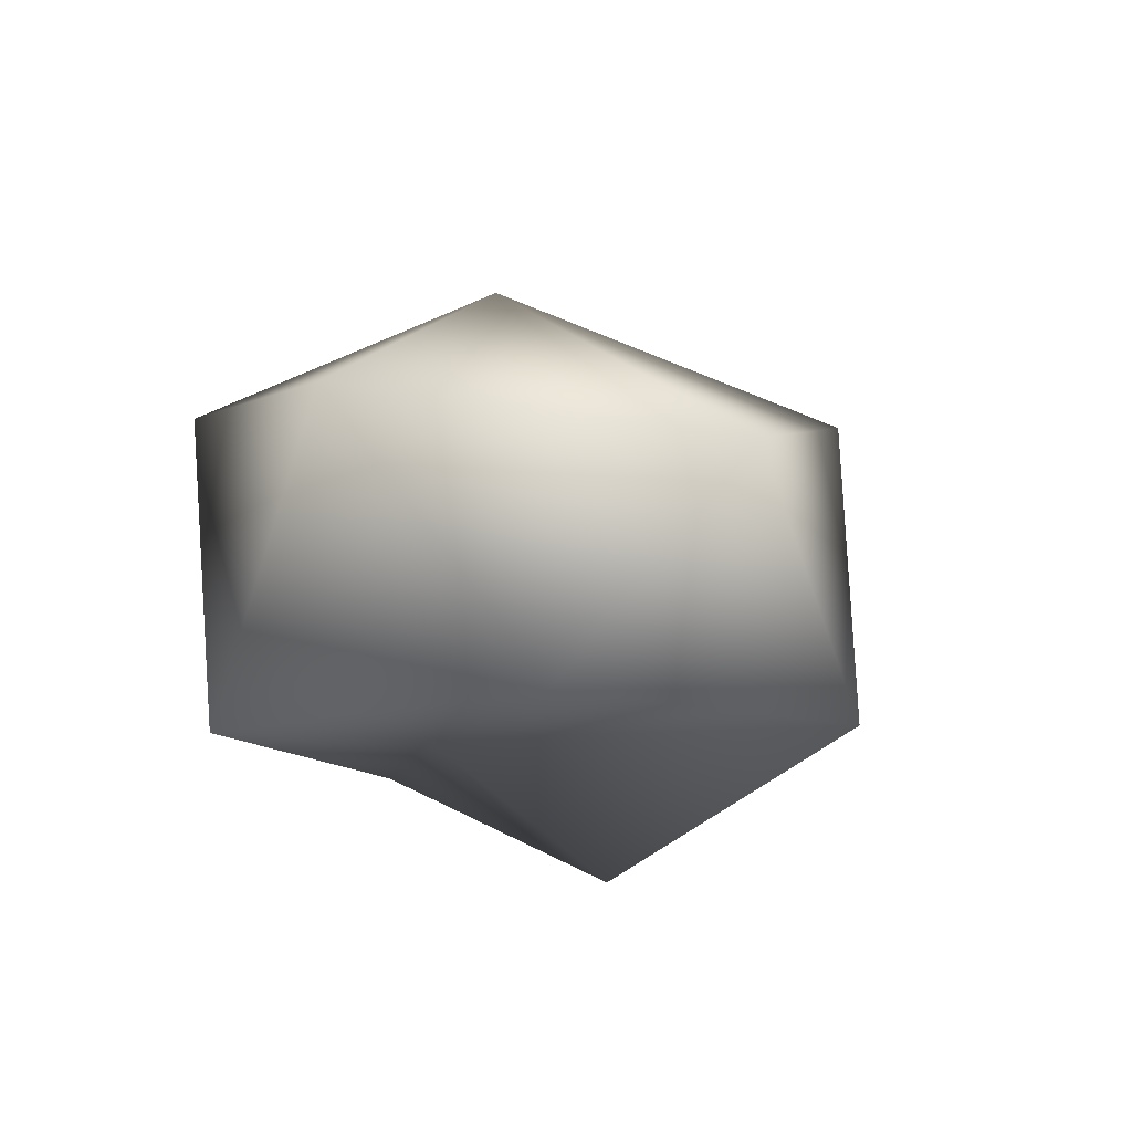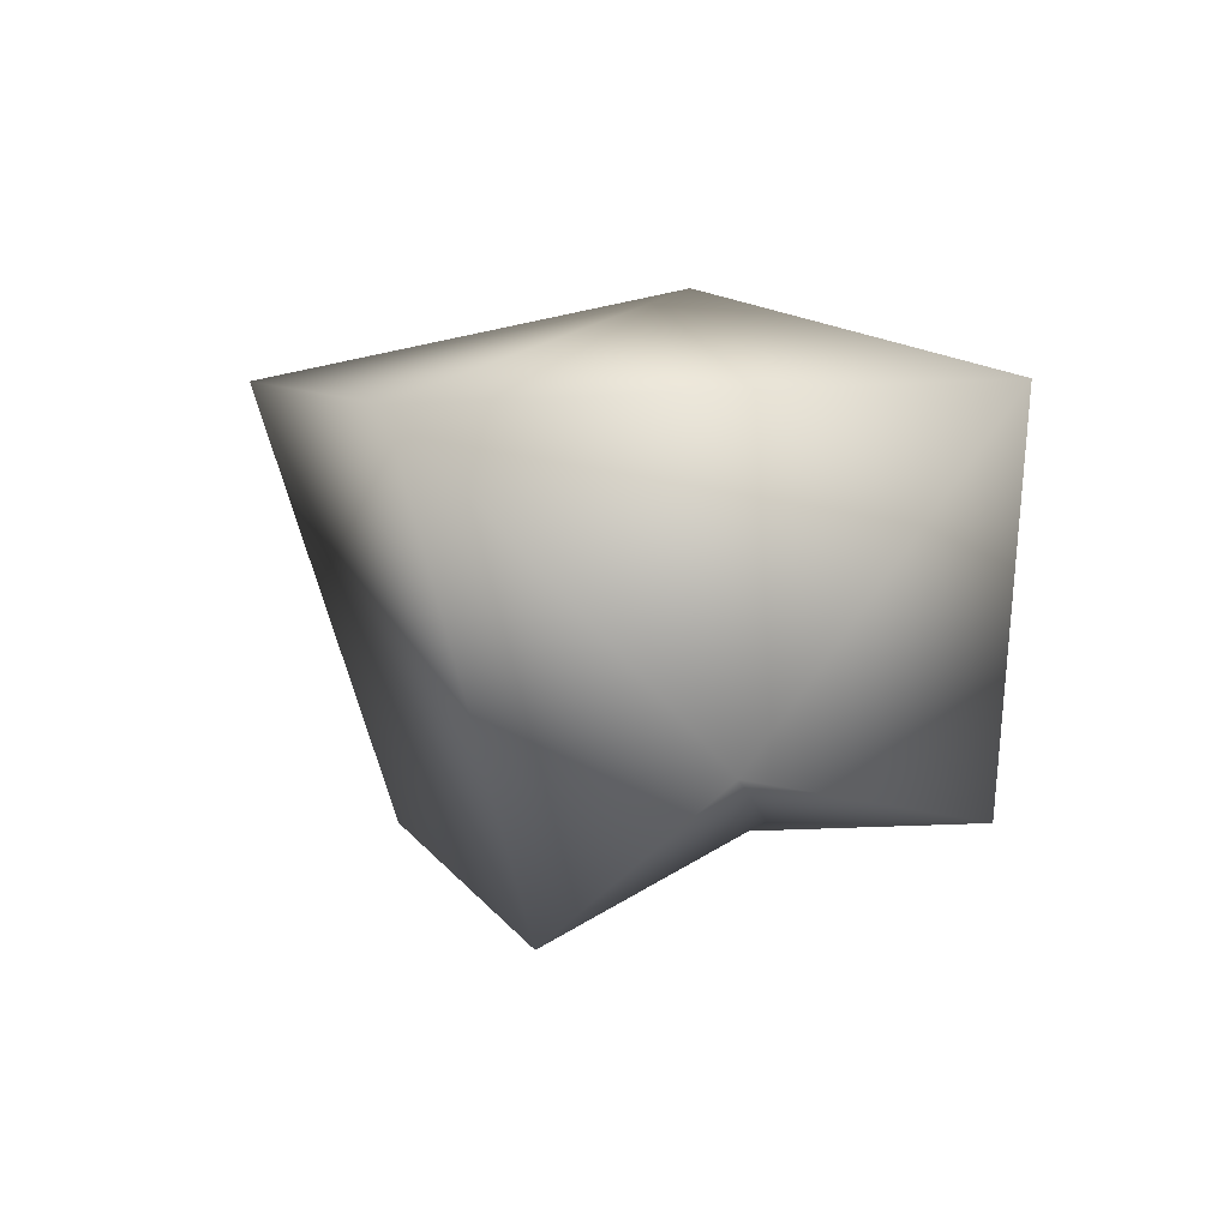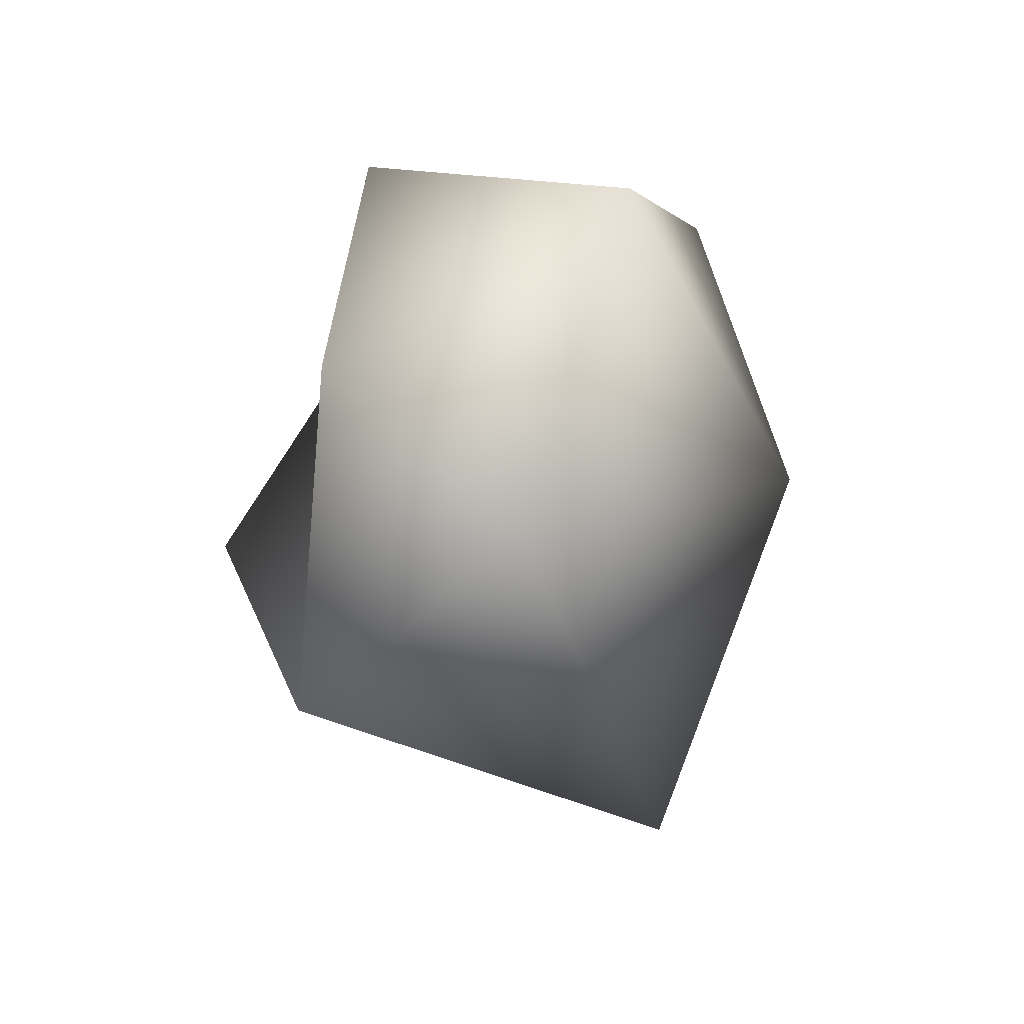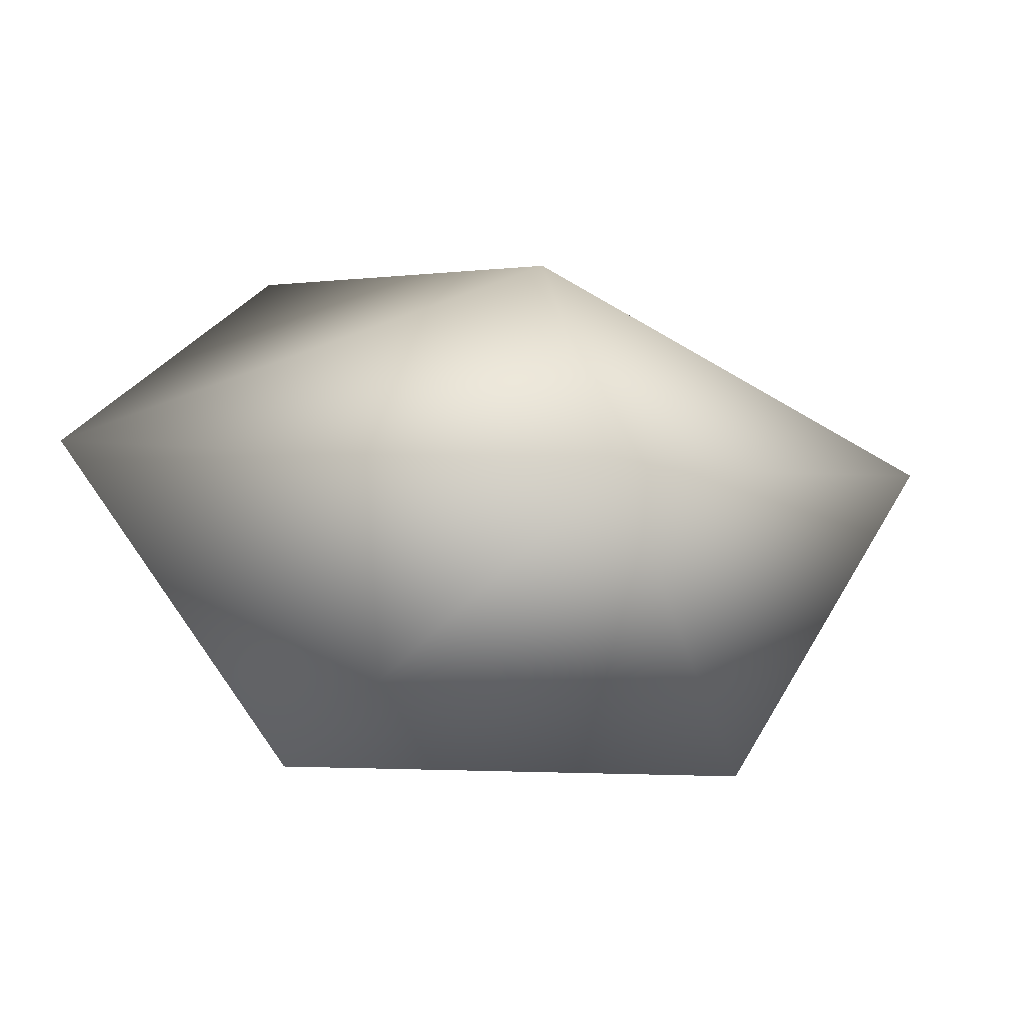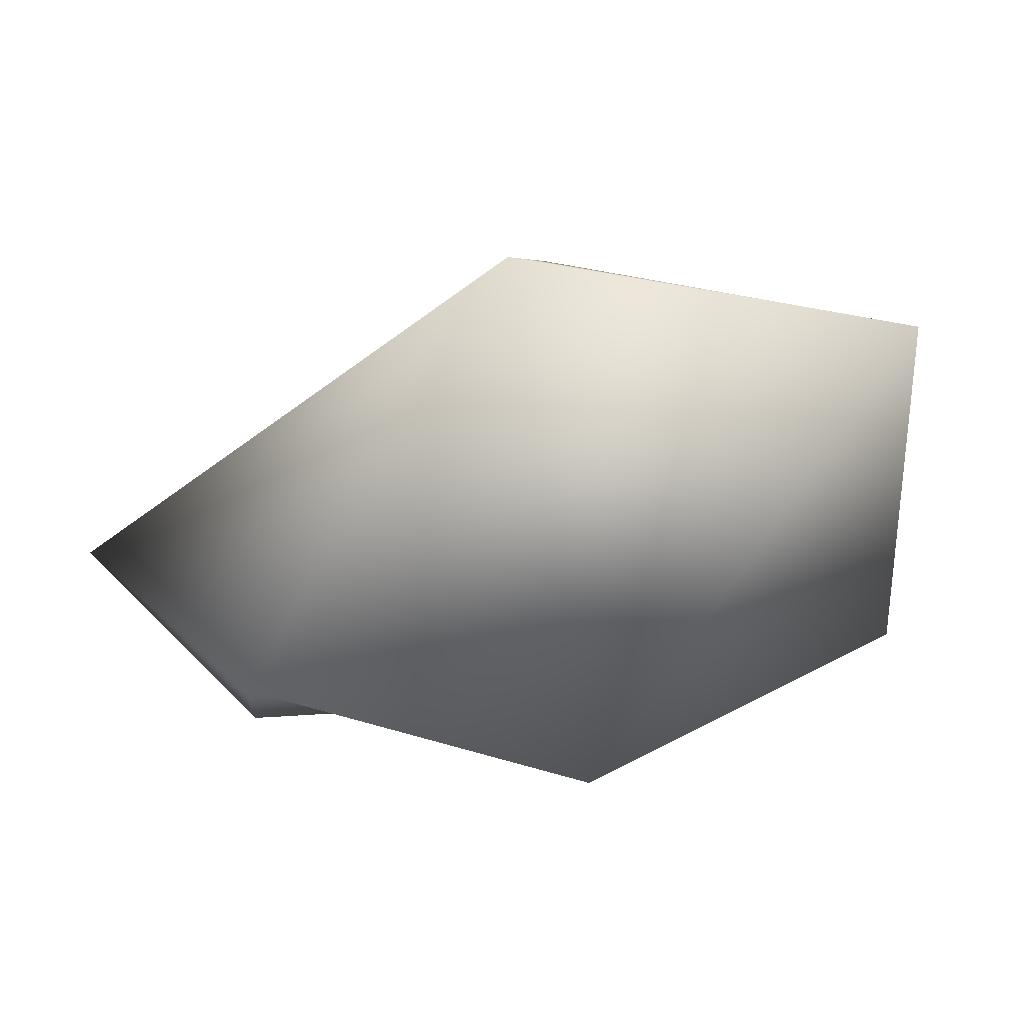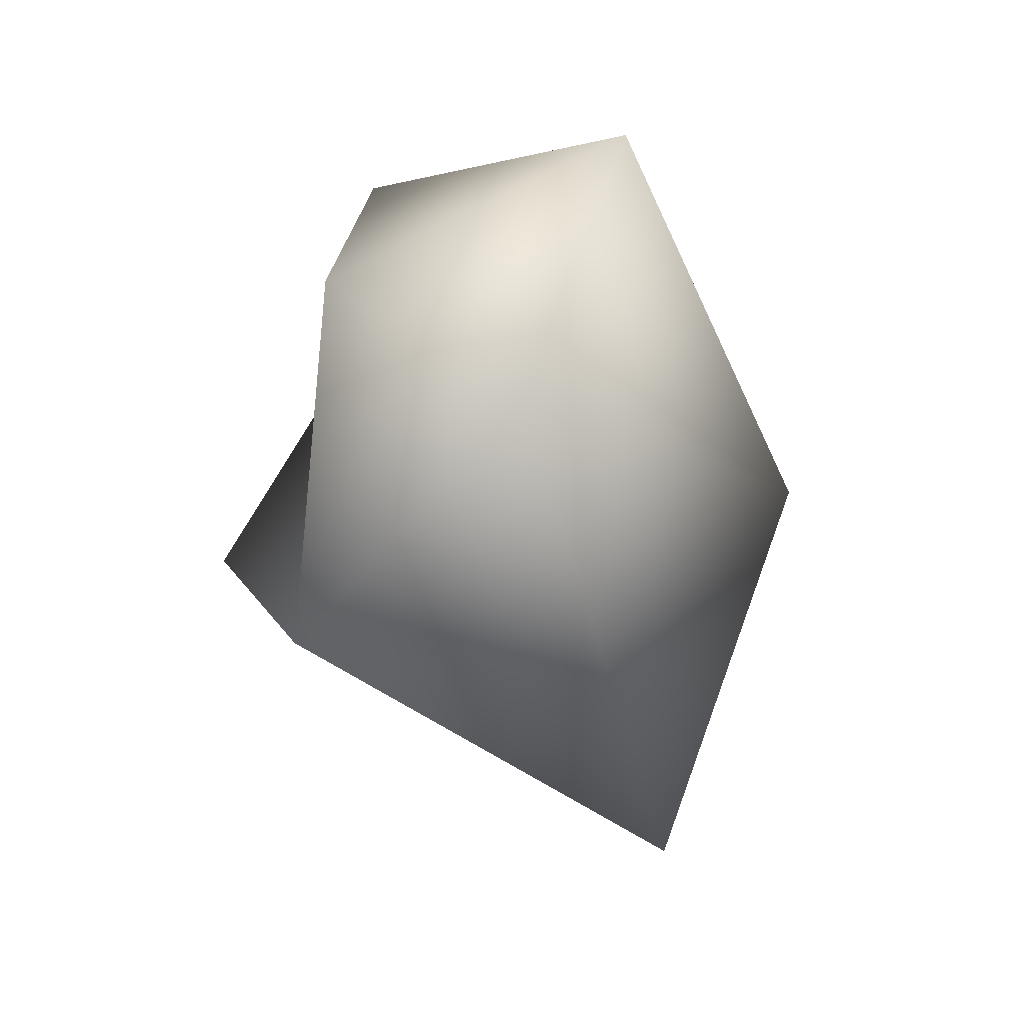
<metadata>
{"format":"obj","ext":"obj","renderer":"f3d","projection":"perspective","resolution":1024,"background":"white","views":[{"elev":-17.6,"azim":123.3,"up":"+Y"},{"elev":-1.1,"azim":-41.5,"up":"+Y"},{"elev":-49.5,"azim":81.5,"up":"+Z"},{"elev":21.3,"azim":5.2,"up":"+Y"},{"elev":-7.2,"azim":-117.7,"up":"+Y"},{"elev":-63.5,"azim":81.5,"up":"+Z"}]}
</metadata>
<code>
v  0.03094 -0.0698 0.00876
v  0.06782 -0.06989 0.04988
v  -0.05079 -0.05502 0.08331
v  0.08069 -0.07762 -0.06158
v  -0.03115 -0.09832 -0.005545
v  -0.002577 -0.07337 -0.09665
v  0.1162 -0.006626 -0.02108
v  0.03533 0.03329 0.08962
v  -0.1152 0.02093 0.0473
v  -0.07793 0.03615 -0.05568
v  0.07989 -0.02856 -0.1161
v  0.0104 0.06035 0.003424
g Icosphere.002
f 1 2 3
f 2 1 4
f 1 3 5
f 1 5 6
f 1 6 4
f 2 4 7
f 3 2 8
f 5 3 9
f 6 5 10
f 4 6 11
f 2 7 8
f 3 8 9
f 5 9 10
f 6 10 11
f 4 11 7
f 8 7 12
f 9 8 12
f 10 9 12
f 11 10 12
f 7 11 12

</code>
